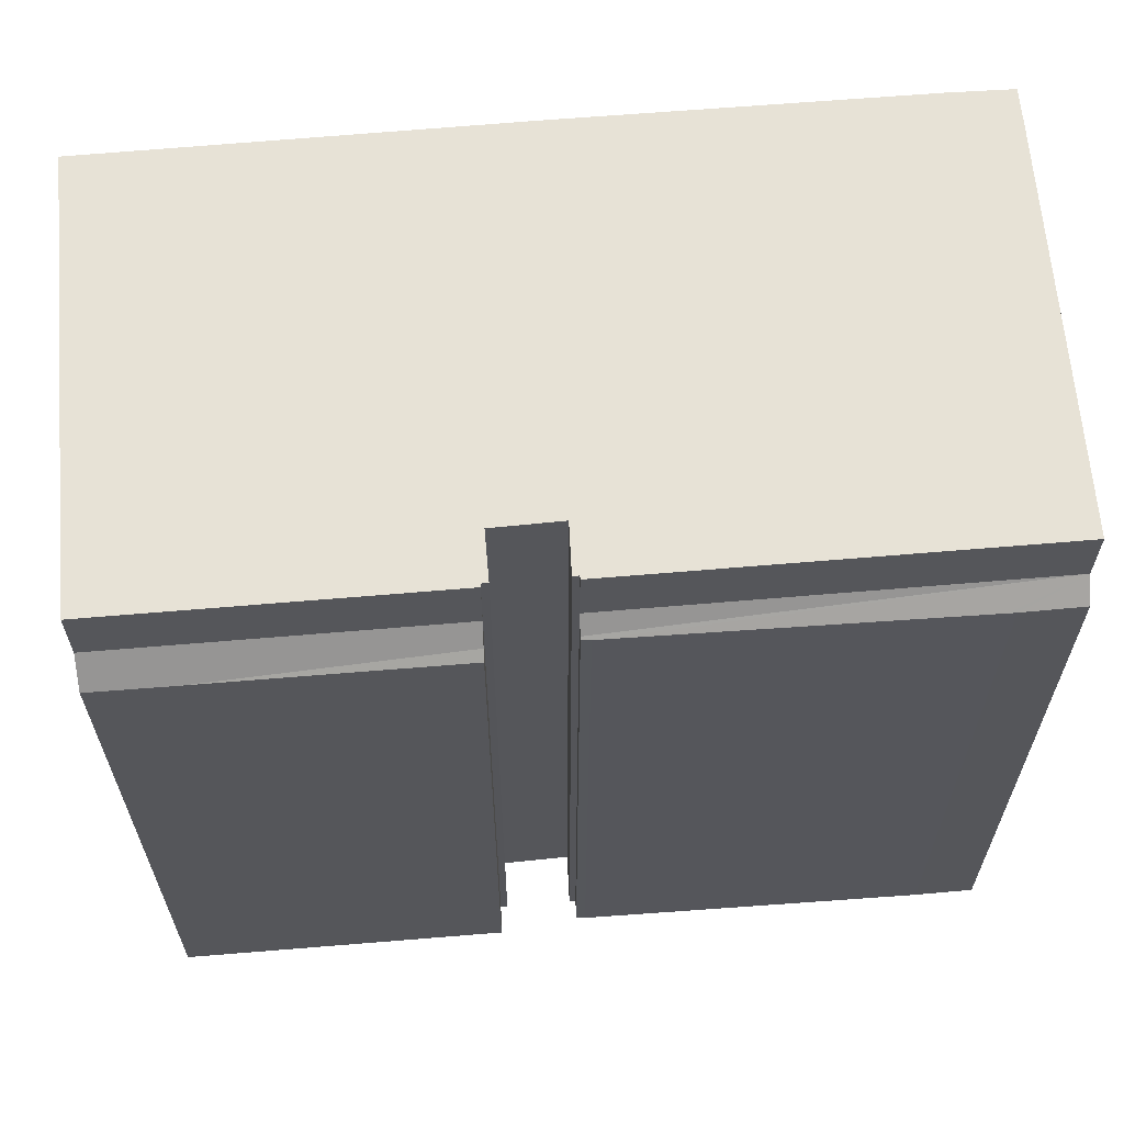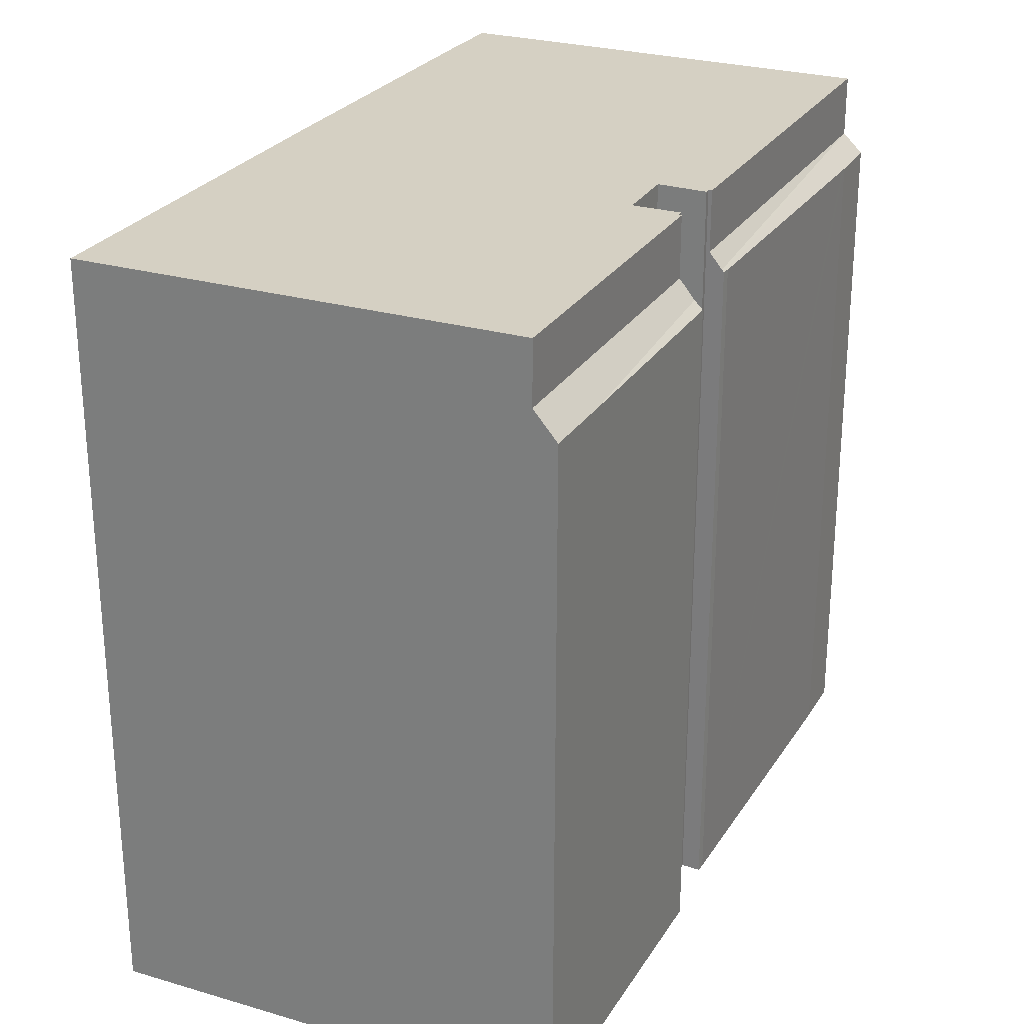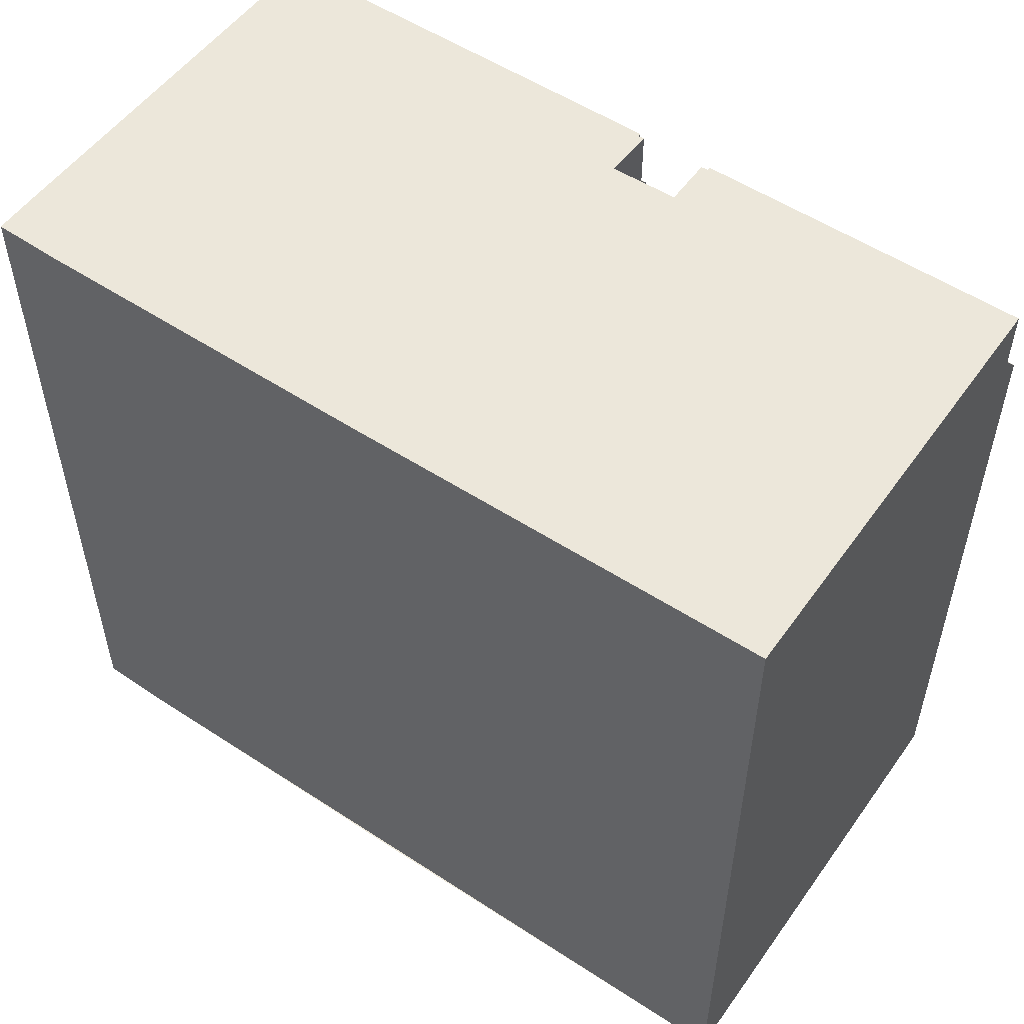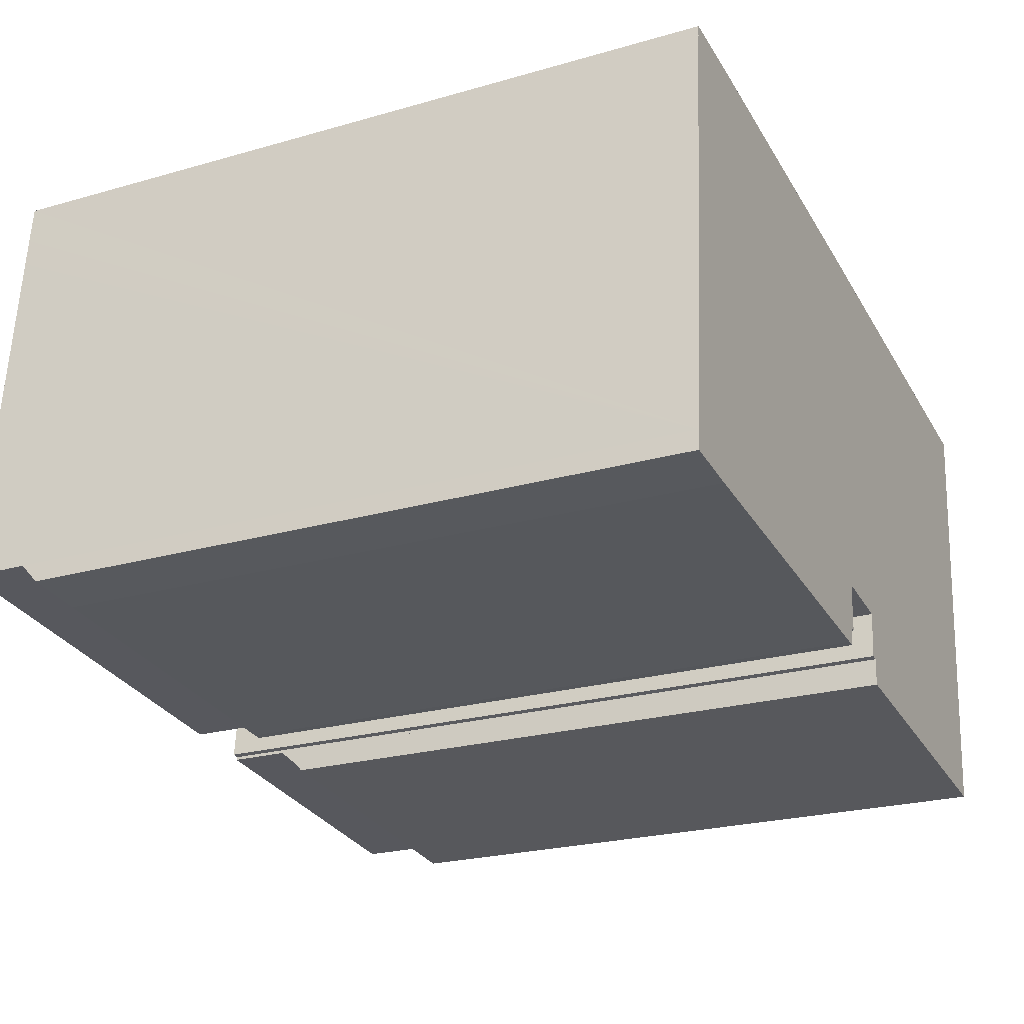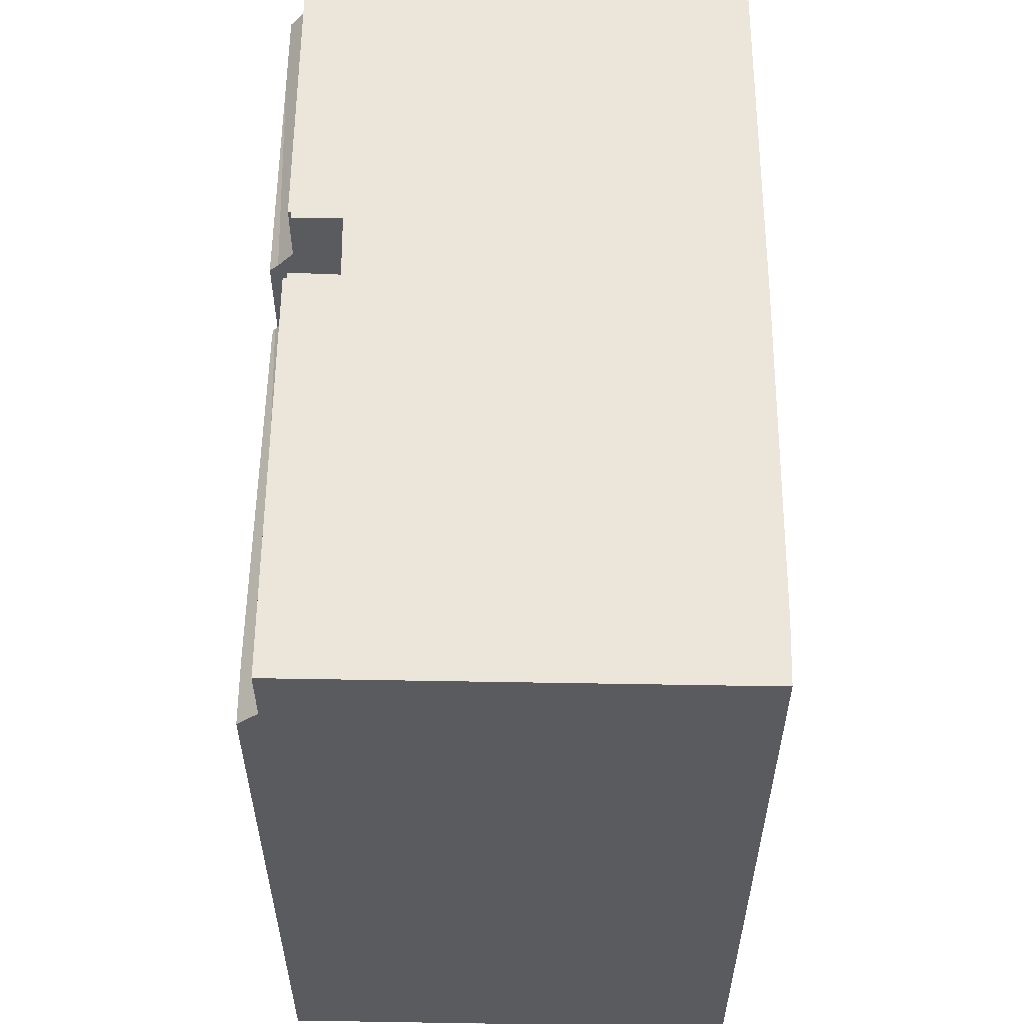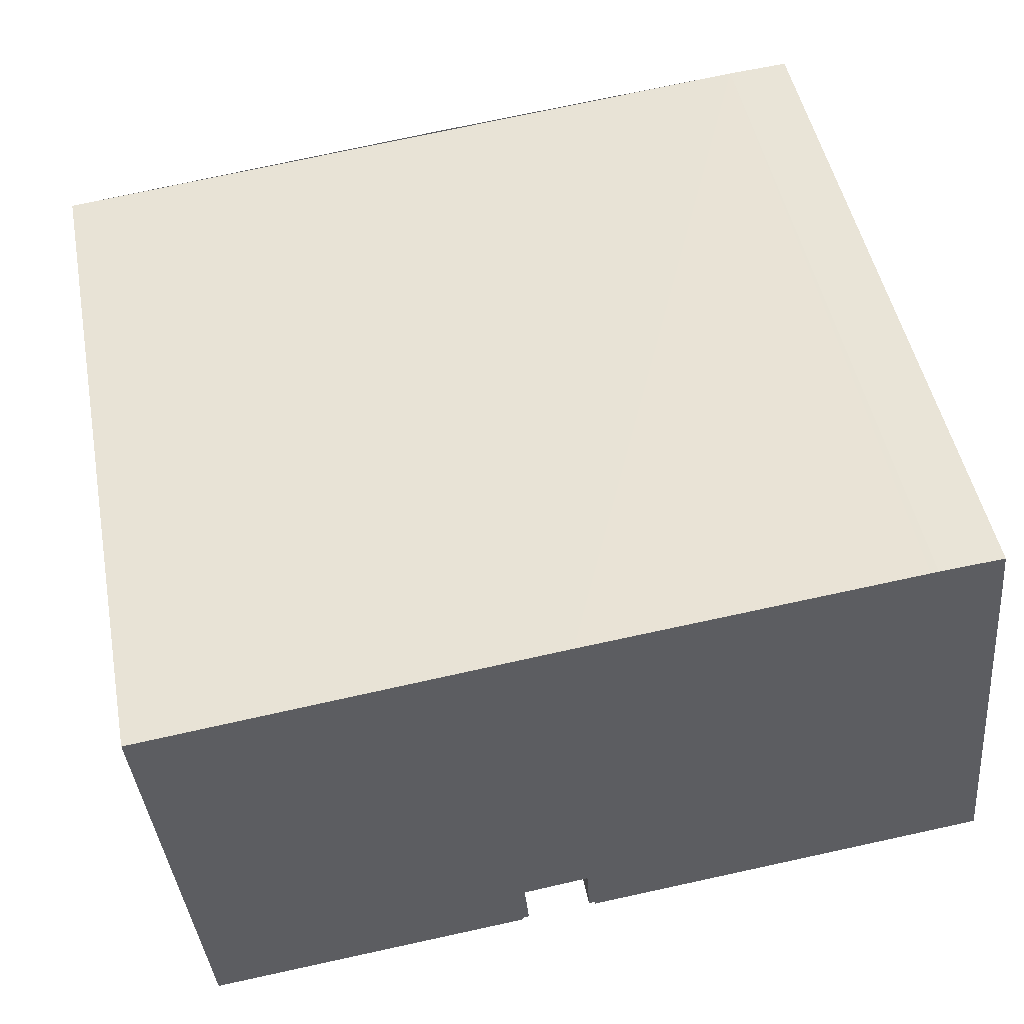
<metadata>
{"format":"obj","ext":"obj","renderer":"f3d","projection":"perspective","resolution":1024,"background":"white","views":[{"elev":63.2,"azim":-179.3,"up":"+Y"},{"elev":26.3,"azim":120.6,"up":"+Y"},{"elev":53.9,"azim":40.6,"up":"+Y"},{"elev":-23.8,"azim":-64.4,"up":"+Z"},{"elev":56.9,"azim":-83.9,"up":"+Y"},{"elev":48.0,"azim":169.2,"up":"+Z"}]}
</metadata>
<code>
v  1.39 25.75 15.46
v  1.168 25.75 13.13
v  1.258 25.75 14.13
v  1.41 25.75 15.46
v  0.061 25.75 0.681
v  3.54 25.75 15.3
v  14.01 25.75 -0.696
v  3.795 25.75 15.28
v  14.02 25.75 -0.574
v  15.1 25.75 14.19
v  14.33 25.75 1.061
v  28.82 25.75 12.75
v  16.58 25.75 0.797
v  16.64 25.75 -0.846
v  16.64 25.75 -0.956
v  27.62 25.75 -2.041
v  29.16 25.75 12.72
v  16.42 25.75 -0.806
v  14.23 25.75 -0.611
v  16.64 5.854e-17 -0.956
v  16.64 5.18e-17 -0.846
v  16.42 4.935e-17 -0.806
v  16.58 -4.88e-17 0.797
v  0.061 -4.17e-17 0.681
v  1.39 -9.467e-16 15.46
v  1.168 -8.037e-16 13.13
v  1.258 -8.655e-16 14.13
v  14.33 -6.497e-17 1.061
v  14.23 3.741e-17 -0.611
v  14.02 3.515e-17 -0.574
v  14.01 4.262e-17 -0.696
v  27.62 1.25e-16 -2.041
v  29.16 -7.788e-16 12.72
v  1.41 -9.466e-16 15.46
v  3.54 -9.369e-16 15.3
v  3.795 -9.353e-16 15.28
v  28.82 -7.81e-16 12.75
v  15.1 -8.688e-16 14.19
v  24.83 22.76 -2.56
v  27.62 23.69 -2.041
v  27.54 22.77 -2.818
v  16.64 23.69 -0.956
v  16.62 23.06 -1.487
v  16.6 22.79 -1.779
v  16.62 9.105e-17 -1.487
v  16.6 1.089e-16 -1.779
v  27.54 1.726e-16 -2.818
v  24.83 1.568e-16 -2.56
v  0.061 23.69 0.681
v  14.01 23.69 -0.696
v  13.99 23.16 -1.144
v  13.67 23.08 -1.207
v  13.98 23.09 -1.216
v  2.272 23.02 -0.231
v  2 23.02 -0.208
v  0 23.04 1.411e-15
v  0 0 0
v  13.98 7.446e-17 -1.216
v  13.99 7.005e-17 -1.144
v  2 1.274e-17 -0.208
v  13.67 7.391e-17 -1.207
v  2.272 1.414e-17 -0.231
g defaultobject
f 1 2 3
f 2 1 4
f 2 4 5
f 5 4 6
f 5 6 7
f 7 6 8
f 7 8 9
f 9 8 10
f 10 11 9
f 11 10 12
f 11 12 13
f 13 12 14
f 14 12 15
f 15 12 16
f 16 12 17
f 14 18 13
f 19 9 11
f 20 14 15
f 14 20 21
f 22 13 18
f 13 22 23
f 24 2 5
f 2 24 3
f 3 24 1
f 1 24 25
f 25 24 26
f 25 26 27
f 21 18 14
f 18 21 22
f 23 11 13
f 11 23 28
f 29 9 19
f 9 29 30
f 31 5 7
f 5 31 24
f 32 15 16
f 15 32 20
f 28 19 11
f 19 28 29
f 30 7 9
f 7 30 31
f 33 16 17
f 16 33 32
f 25 4 1
f 4 25 34
f 34 6 4
f 6 34 35
f 35 8 6
f 8 35 10
f 10 35 12
f 12 35 17
f 17 35 33
f 33 35 36
f 33 36 37
f 37 36 38
f 27 34 25
f 34 27 35
f 35 27 26
f 35 26 24
f 35 24 36
f 36 24 38
f 38 24 30
f 30 24 31
f 38 30 28
f 29 28 30
f 28 37 38
f 37 28 23
f 37 23 22
f 37 22 33
f 33 22 32
f 32 22 21
f 32 21 20
f 39 40 41
f 40 39 42
f 42 39 43
f 43 39 44
f 43 20 42
f 20 43 44
f 20 44 45
f 45 44 46
f 20 40 42
f 40 20 32
f 32 41 40
f 41 32 47
f 47 39 41
f 39 47 44
f 44 47 46
f 46 47 48
f 45 32 20
f 32 45 46
f 32 46 48
f 32 48 47
f 49 50 51
f 52 51 53
f 51 52 49
f 49 52 54
f 49 54 55
f 49 55 56
f 56 24 49
f 24 56 57
f 49 31 50
f 31 49 24
f 31 51 50
f 51 31 53
f 53 31 58
f 58 31 59
f 55 57 56
f 57 55 60
f 58 52 53
f 52 58 61
f 61 54 52
f 54 61 55
f 55 61 60
f 60 61 62
f 24 59 31
f 59 24 58
f 58 24 61
f 61 24 62
f 62 24 60
f 60 24 57

</code>
